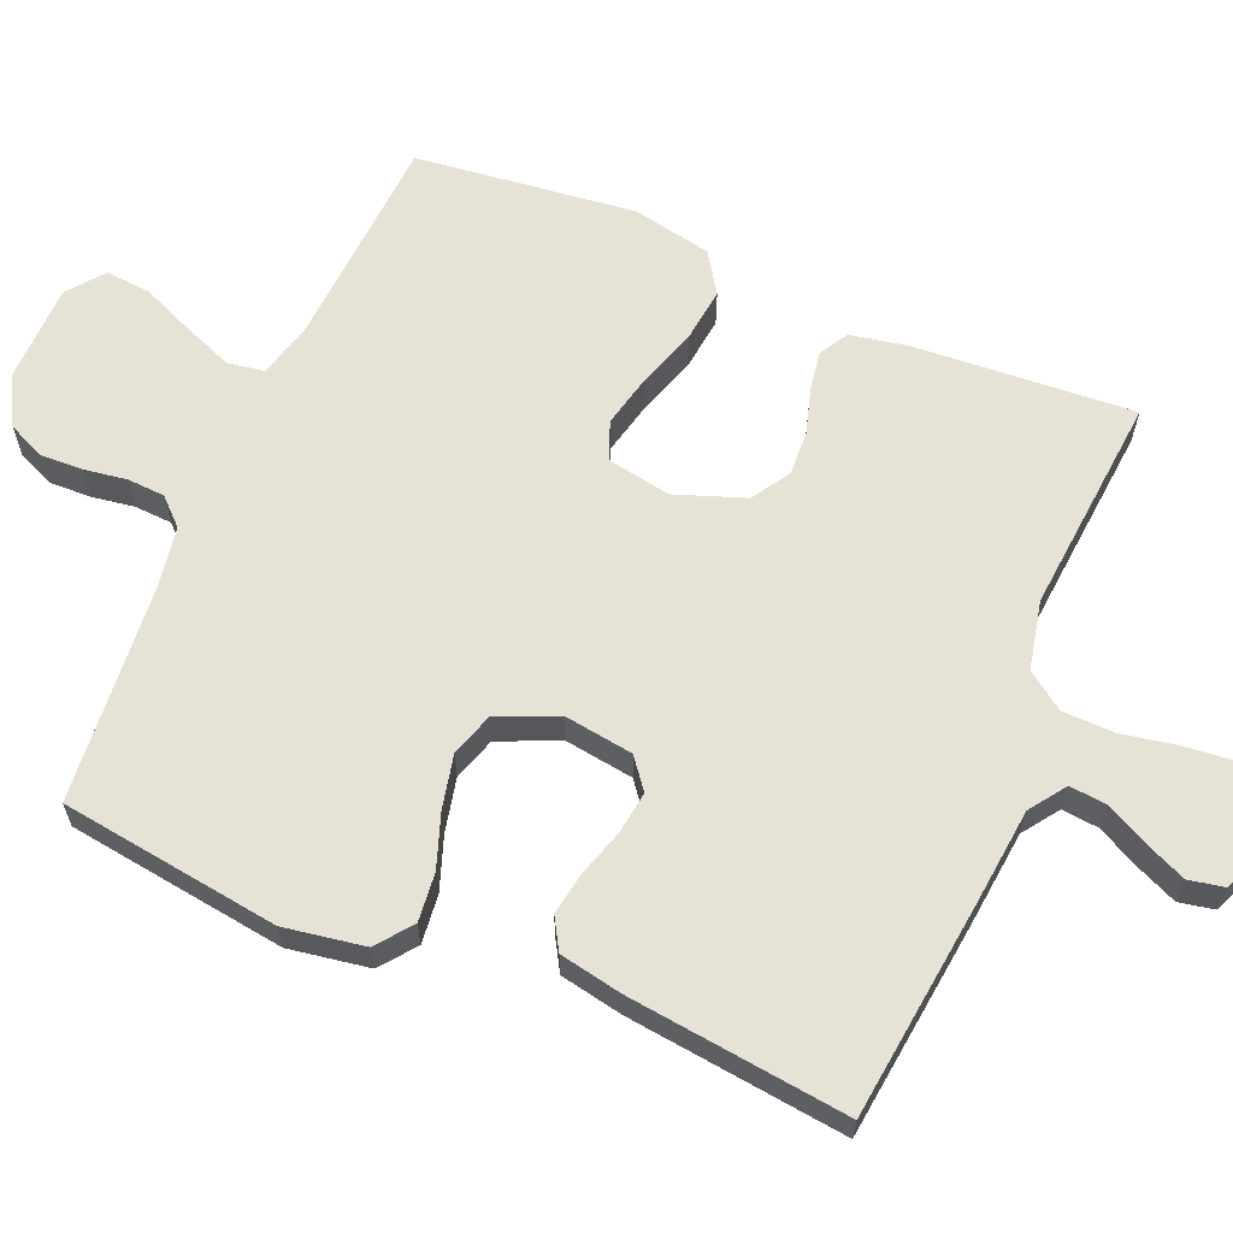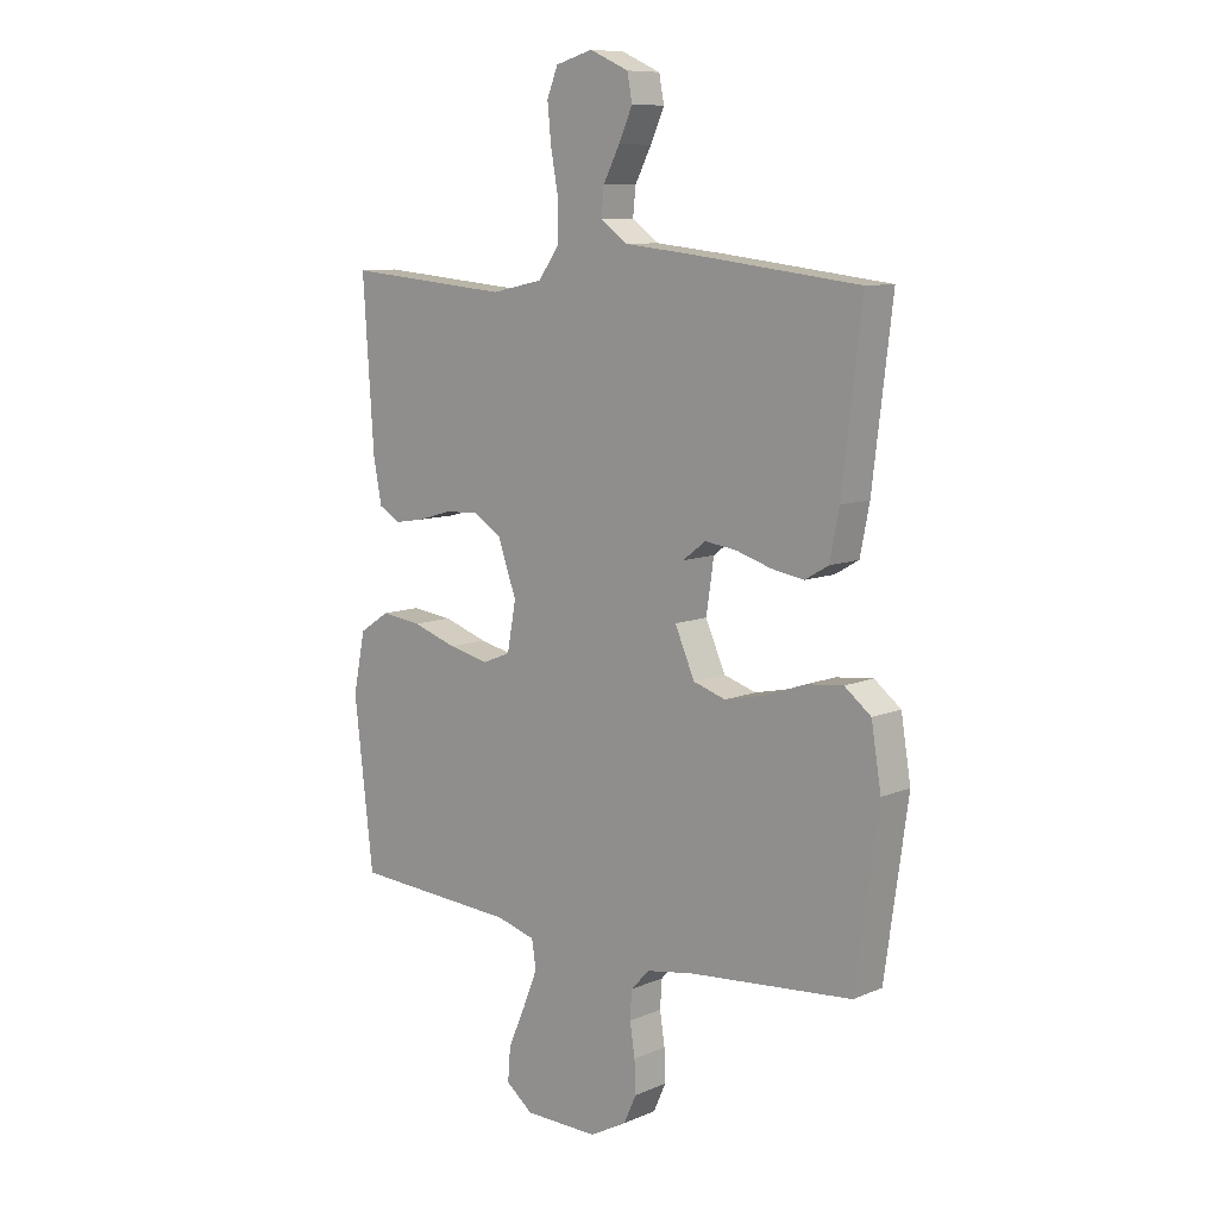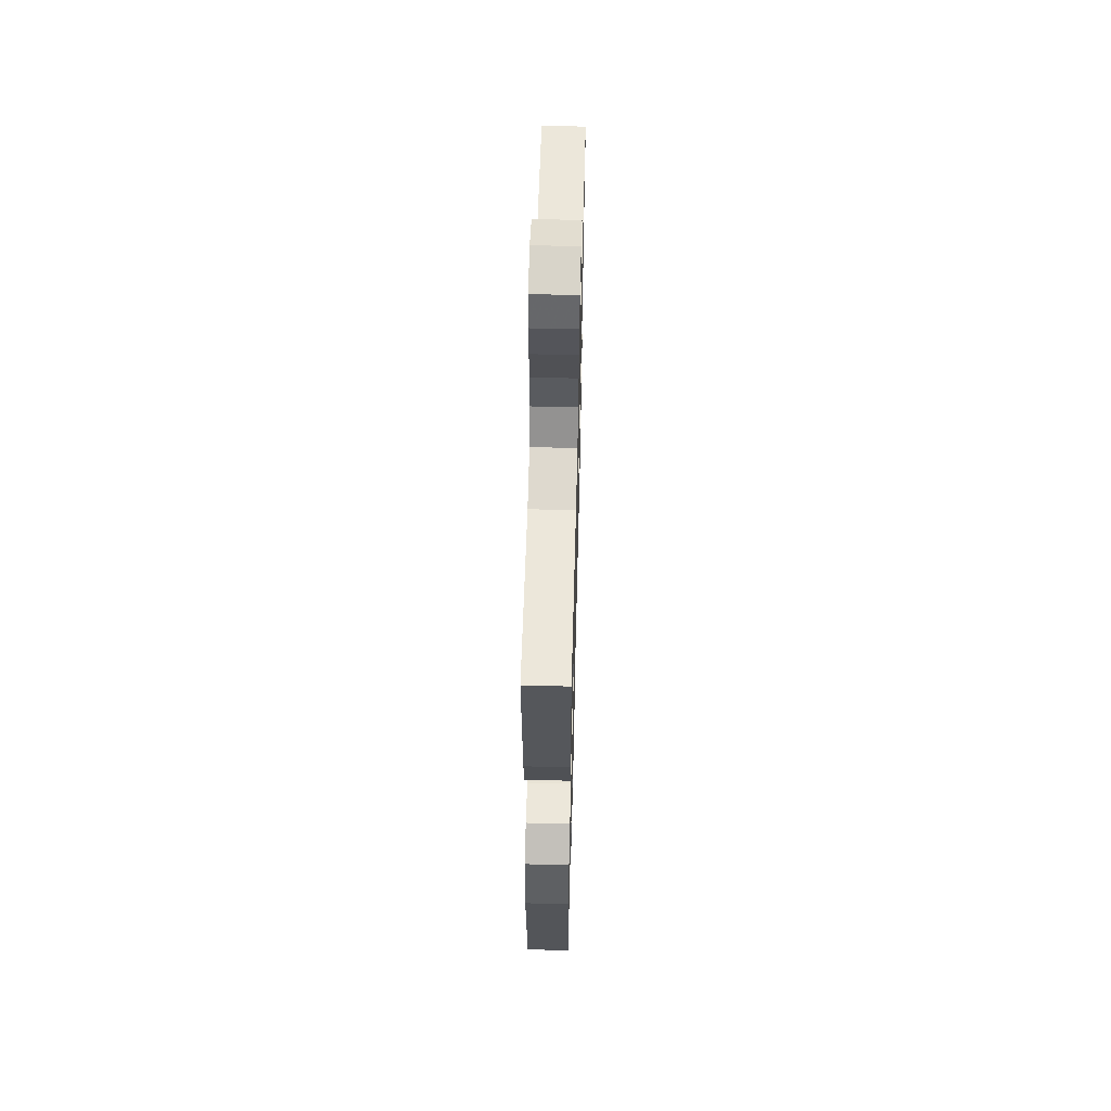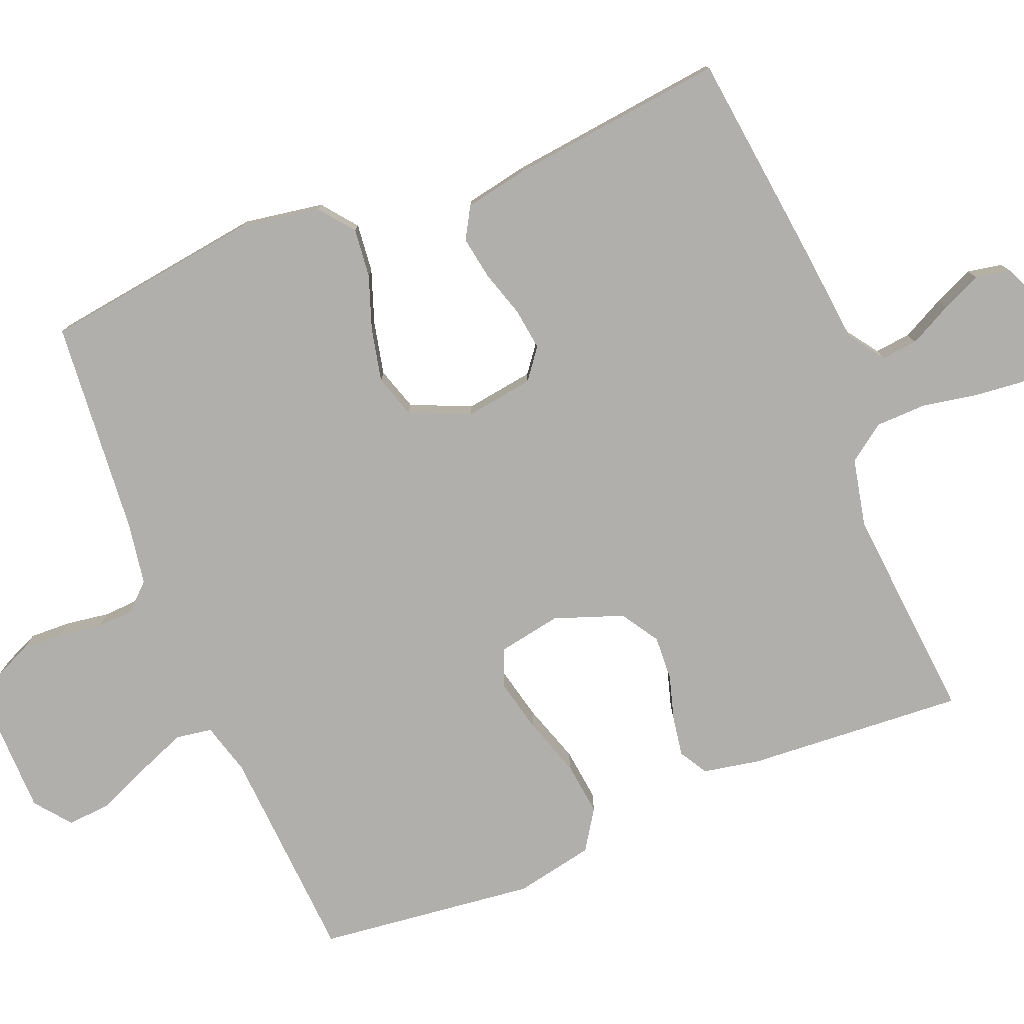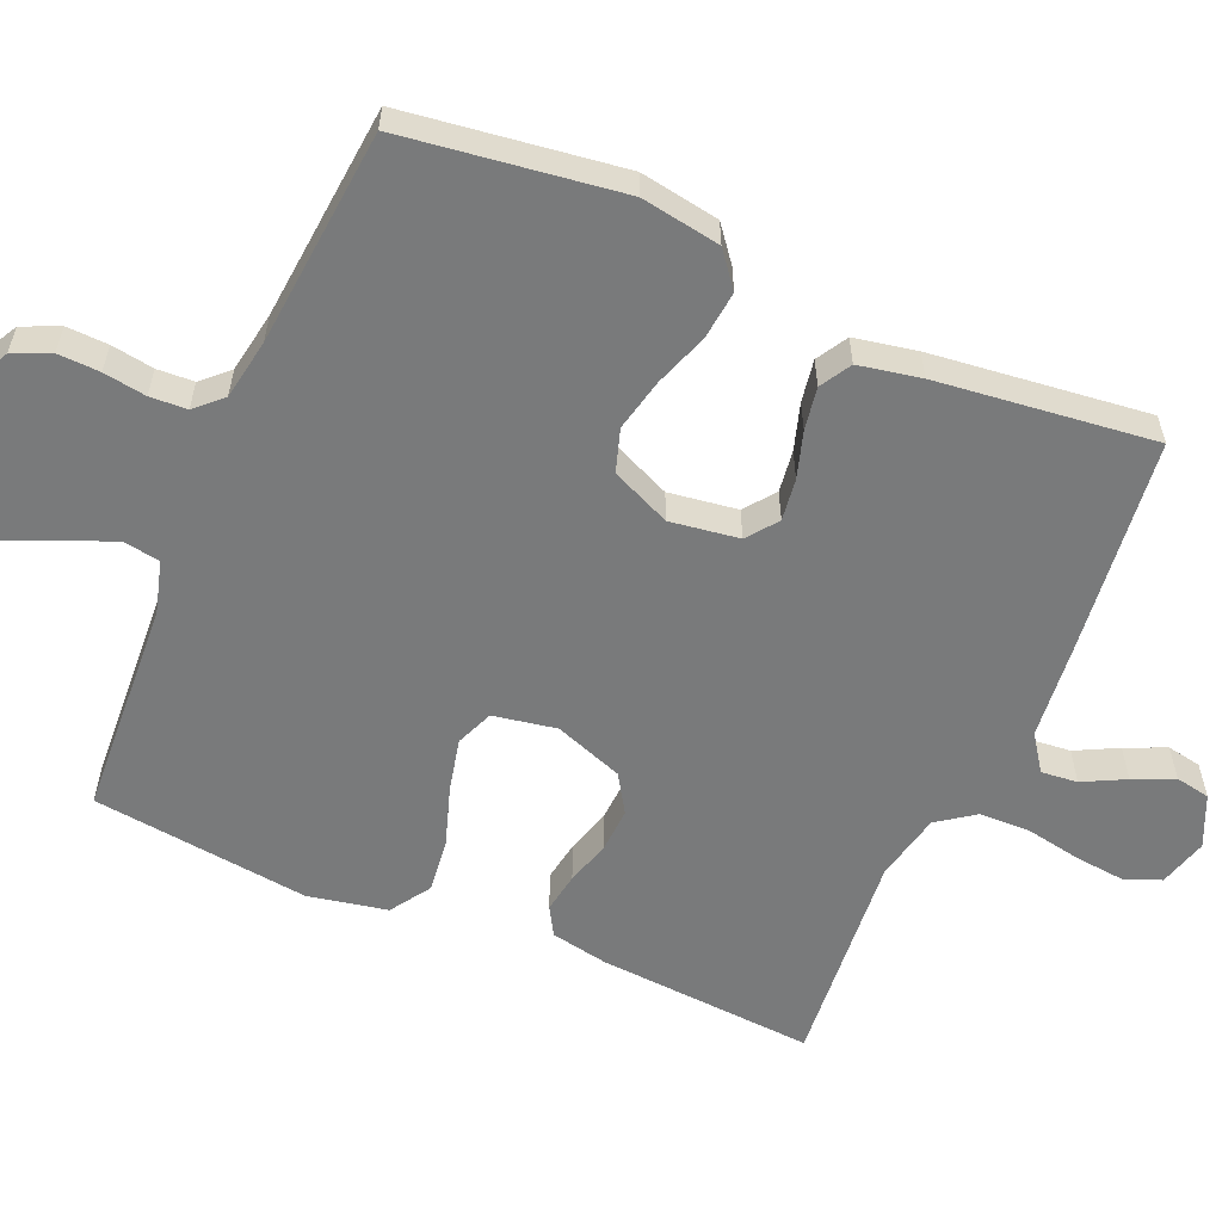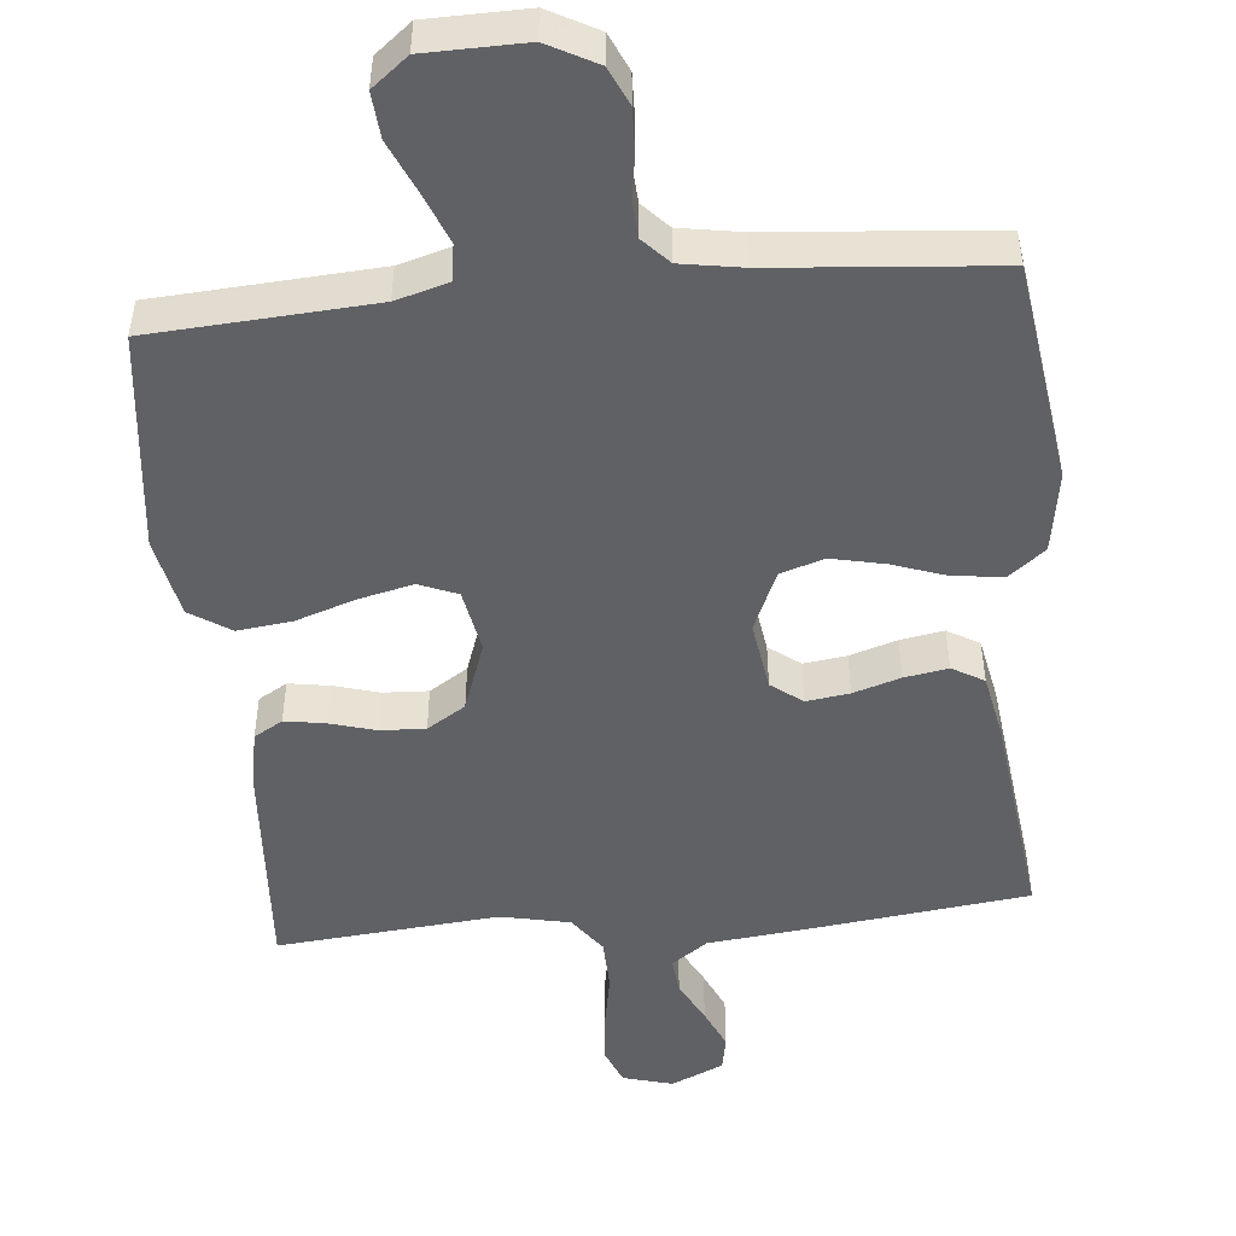
<metadata>
{"format":"obj","ext":"obj","renderer":"f3d","projection":"perspective","resolution":1024,"background":"white","views":[{"elev":63.0,"azim":-67.2,"up":"+Y"},{"elev":9.4,"azim":-137.8,"up":"+Z"},{"elev":59.4,"azim":91.5,"up":"+Z"},{"elev":-78.1,"azim":-68.0,"up":"+Y"},{"elev":-58.0,"azim":-113.5,"up":"+Y"},{"elev":-49.0,"azim":-174.5,"up":"+Y"}]}
</metadata>
<code>
v 0.5 0.07 0.5
v 0.48 0.07 0.2
v 0.465 0.07 0.121
v 0.426 0.07 0.098
v 0.371 0.07 0.107
v 0.309 0.07 0.125
v 0.248 0.07 0.128
v 0.196 0.07 0.095
v 0.162 0.07 0
v 0.178 0.07 -0.087
v 0.23 0.07 -0.108
v 0.303 0.07 -0.091
v 0.384 0.07 -0.064
v 0.458 0.07 -0.055
v 0.513 0.07 -0.091
v 0.535 0.07 -0.2
v 0.5 0.07 -0.5
v 0.2 0.07 -0.519
v 0.129 0.07 -0.539
v 0.121 0.07 -0.589
v 0.148 0.07 -0.657
v 0.179 0.07 -0.728
v 0.184 0.07 -0.79
v 0.135 0.07 -0.829
v 0 0.07 -0.831
v -0.067 0.07 -0.795
v -0.09 0.07 -0.744
v -0.088 0.07 -0.686
v -0.079 0.07 -0.627
v -0.082 0.07 -0.576
v -0.116 0.07 -0.54
v -0.2 0.07 -0.526
v -0.5 0.07 -0.5
v -0.542 0.07 -0.2
v -0.524 0.07 -0.09
v -0.476 0.07 -0.052
v -0.409 0.07 -0.059
v -0.335 0.07 -0.085
v -0.262 0.07 -0.101
v -0.203 0.07 -0.082
v -0.167 0.07 0
v -0.181 0.07 0.095
v -0.223 0.07 0.127
v -0.281 0.07 0.119
v -0.345 0.07 0.099
v -0.404 0.07 0.089
v -0.447 0.07 0.114
v -0.464 0.07 0.2
v -0.5 0.07 0.5
v -0.2 0.07 0.536
v -0.069 0.07 0.55
v -0.02 0.07 0.585
v -0.025 0.07 0.635
v -0.055 0.07 0.693
v -0.08 0.07 0.749
v -0.071 0.07 0.797
v 0 0.07 0.829
v 0.068 0.07 0.81
v 0.088 0.07 0.76
v 0.081 0.07 0.69
v 0.067 0.07 0.614
v 0.069 0.07 0.544
v 0.106 0.07 0.493
v 0.2 0.07 0.473
v 0.5 0 0.5
v 0.48 0 0.2
v 0.465 0 0.121
v 0.426 0 0.098
v 0.371 0 0.107
v 0.309 0 0.125
v 0.248 0 0.128
v 0.196 0 0.095
v 0.162 0 0
v 0.178 0 -0.087
v 0.23 0 -0.108
v 0.303 0 -0.091
v 0.384 0 -0.064
v 0.458 0 -0.055
v 0.513 0 -0.091
v 0.535 0 -0.2
v 0.5 0 -0.5
v 0.2 0 -0.519
v 0.129 0 -0.539
v 0.121 0 -0.589
v 0.148 0 -0.657
v 0.179 0 -0.728
v 0.184 0 -0.79
v 0.135 0 -0.829
v 0 0 -0.831
v -0.067 0 -0.795
v -0.09 0 -0.744
v -0.088 0 -0.686
v -0.079 0 -0.627
v -0.082 0 -0.576
v -0.116 0 -0.54
v -0.2 0 -0.526
v -0.5 0 -0.5
v -0.542 0 -0.2
v -0.524 0 -0.09
v -0.476 0 -0.052
v -0.409 0 -0.059
v -0.335 0 -0.085
v -0.262 0 -0.101
v -0.203 0 -0.082
v -0.167 0 0
v -0.181 0 0.095
v -0.223 0 0.127
v -0.281 0 0.119
v -0.345 0 0.099
v -0.404 0 0.089
v -0.447 0 0.114
v -0.464 0 0.2
v -0.5 0 0.5
v -0.2 0 0.536
v -0.069 0 0.55
v -0.02 0 0.585
v -0.025 0 0.635
v -0.055 0 0.693
v -0.08 0 0.749
v -0.071 0 0.797
v 0 0 0.829
v 0.068 0 0.81
v 0.088 0 0.76
v 0.081 0 0.69
v 0.067 0 0.614
v 0.069 0 0.544
v 0.106 0 0.493
v 0.2 0 0.473
f 59 60 61
f 58 59 61
f 57 58 61
f 56 57 61
f 55 56 61
f 54 55 61
f 53 54 61
f 52 53 61 62
f 51 52 62 63
f 50 51 63
f 49 50 63
f 48 49 63
f 47 48 63
f 46 47 63
f 45 46 63
f 44 45 63
f 36 37 38
f 35 36 38
f 34 35 38
f 33 34 38
f 32 33 38
f 31 32 38 39
f 30 31 39 40
f 27 28 29
f 26 27 29
f 25 26 29
f 24 25 29
f 23 24 29
f 22 23 29
f 21 22 29
f 20 21 29 30
f 30 40 41
f 20 30 41
f 19 20 41
f 16 17 18
f 15 16 18
f 14 15 18
f 13 14 18
f 12 13 18
f 11 12 18 19
f 4 5 6
f 3 4 6
f 2 3 6
f 1 2 6
f 64 1 6
f 64 6 7
f 43 44 63 64
f 64 7 8
f 43 64 8
f 42 43 8
f 41 42 8 9
f 10 11 19 41
f 9 10 41
f 125 124 123
f 125 123 122
f 125 122 121
f 125 121 120
f 125 120 119
f 125 119 118
f 125 118 117
f 126 125 117 116
f 127 126 116 115
f 127 115 114
f 127 114 113
f 127 113 112
f 127 112 111
f 127 111 110
f 127 110 109
f 127 109 108
f 102 101 100
f 102 100 99
f 102 99 98
f 102 98 97
f 102 97 96
f 103 102 96 95
f 104 103 95 94
f 93 92 91
f 93 91 90
f 93 90 89
f 93 89 88
f 93 88 87
f 93 87 86
f 93 86 85
f 94 93 85 84
f 105 104 94
f 105 94 84
f 105 84 83
f 82 81 80
f 82 80 79
f 82 79 78
f 82 78 77
f 82 77 76
f 83 82 76 75
f 70 69 68
f 70 68 67
f 70 67 66
f 70 66 65
f 70 65 128
f 71 70 128
f 128 127 108 107
f 72 71 128
f 72 128 107
f 72 107 106
f 73 72 106 105
f 105 83 75 74
f 105 74 73
f 1 65 66 2
f 2 66 67 3
f 3 67 68 4
f 4 68 69 5
f 5 69 70 6
f 6 70 71 7
f 7 71 72 8
f 8 72 73 9
f 9 73 74 10
f 10 74 75 11
f 11 75 76 12
f 12 76 77 13
f 13 77 78 14
f 14 78 79 15
f 15 79 80 16
f 16 80 81 17
f 17 81 82 18
f 18 82 83 19
f 19 83 84 20
f 20 84 85 21
f 21 85 86 22
f 22 86 87 23
f 23 87 88 24
f 24 88 89 25
f 25 89 90 26
f 26 90 91 27
f 27 91 92 28
f 28 92 93 29
f 29 93 94 30
f 30 94 95 31
f 31 95 96 32
f 32 96 97 33
f 33 97 98 34
f 34 98 99 35
f 35 99 100 36
f 36 100 101 37
f 37 101 102 38
f 38 102 103 39
f 39 103 104 40
f 40 104 105 41
f 41 105 106 42
f 42 106 107 43
f 43 107 108 44
f 44 108 109 45
f 45 109 110 46
f 46 110 111 47
f 47 111 112 48
f 48 112 113 49
f 49 113 114 50
f 50 114 115 51
f 51 115 116 52
f 52 116 117 53
f 53 117 118 54
f 54 118 119 55
f 55 119 120 56
f 56 120 121 57
f 57 121 122 58
f 58 122 123 59
f 59 123 124 60
f 60 124 125 61
f 61 125 126 62
f 62 126 127 63
f 63 127 128 64
f 64 128 65 1

</code>
